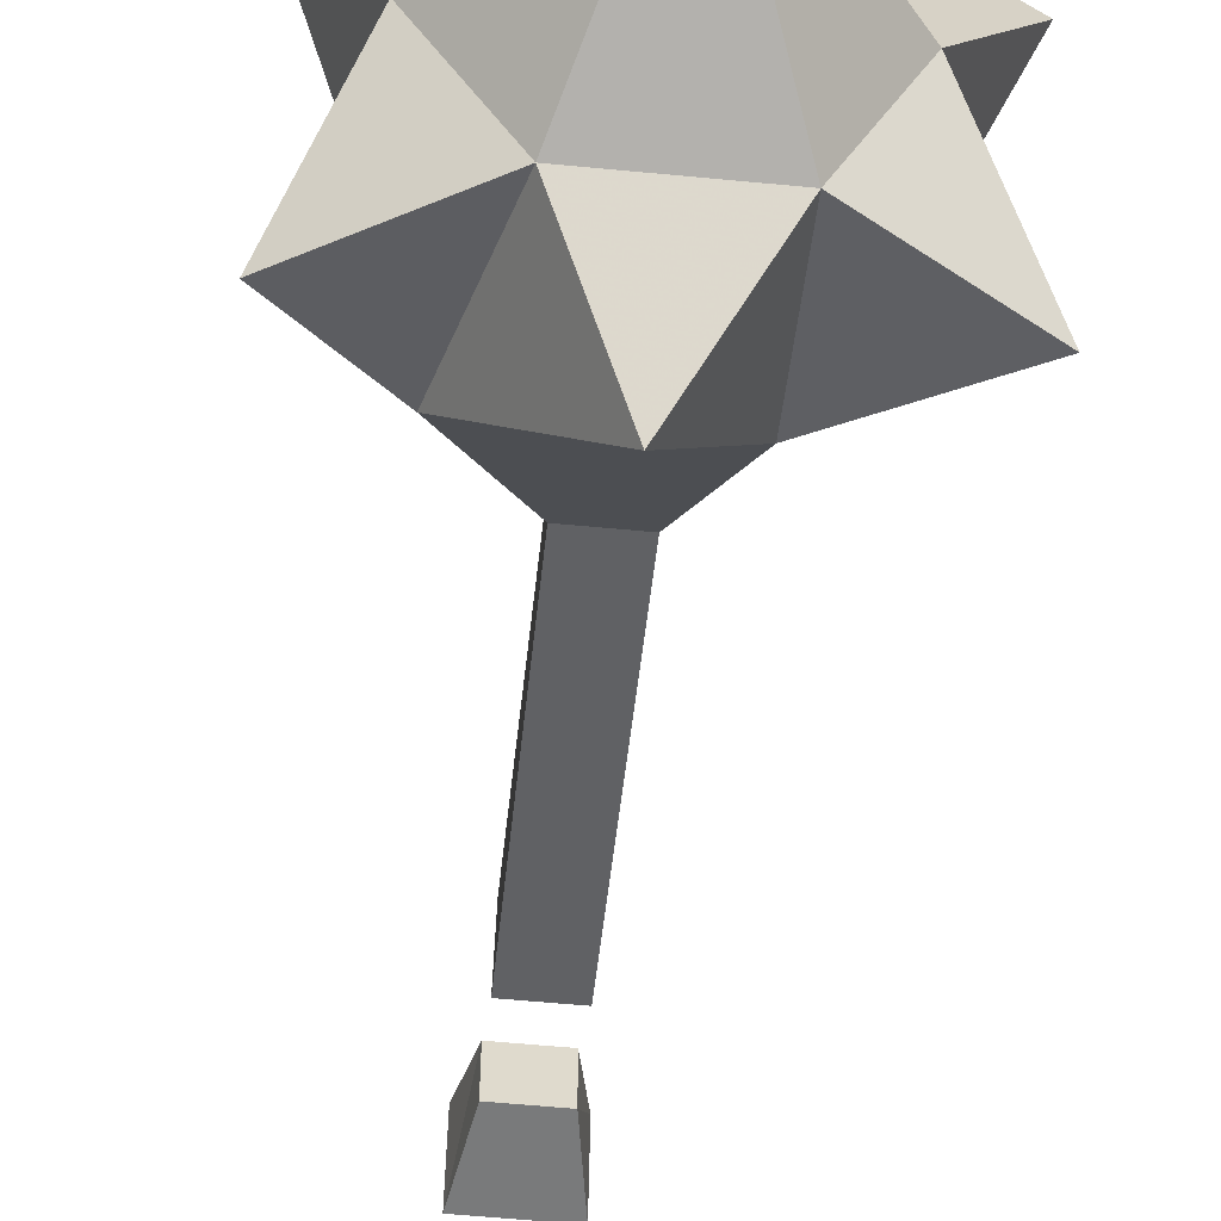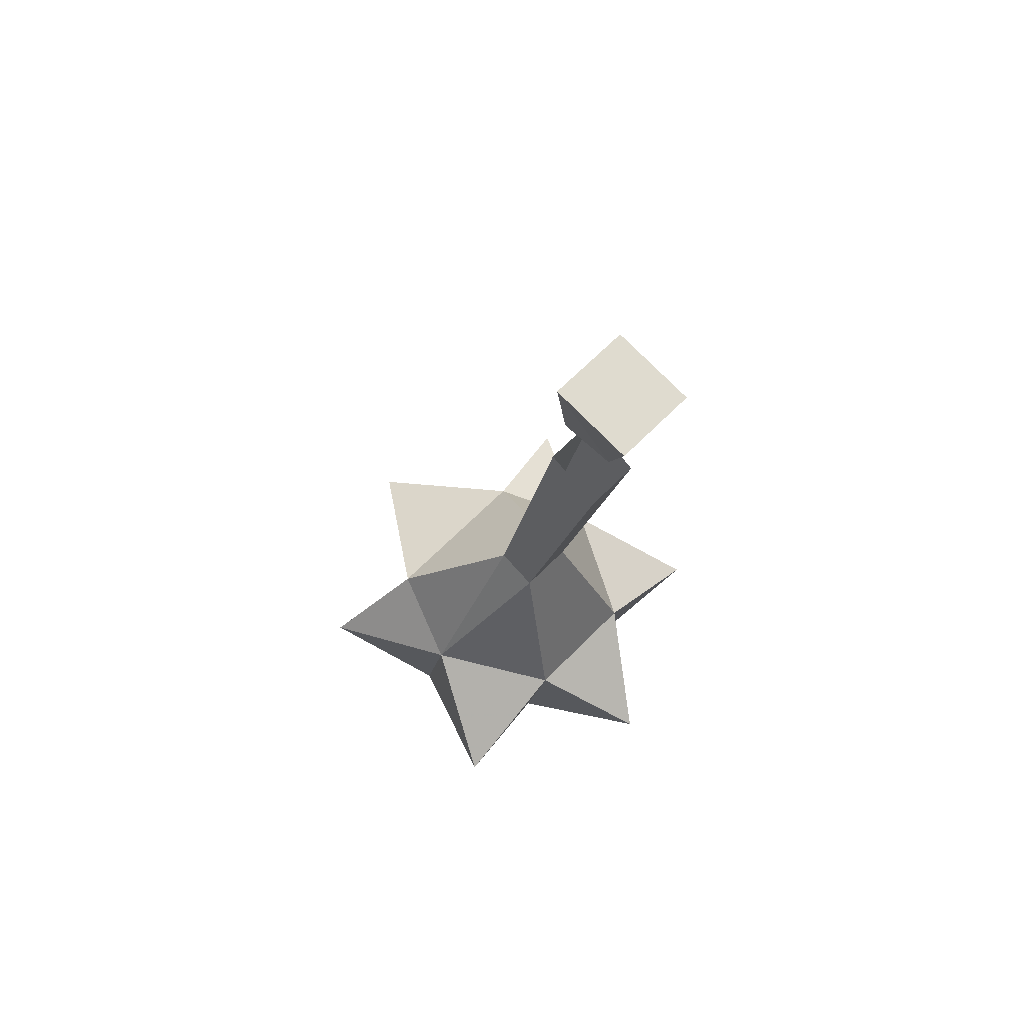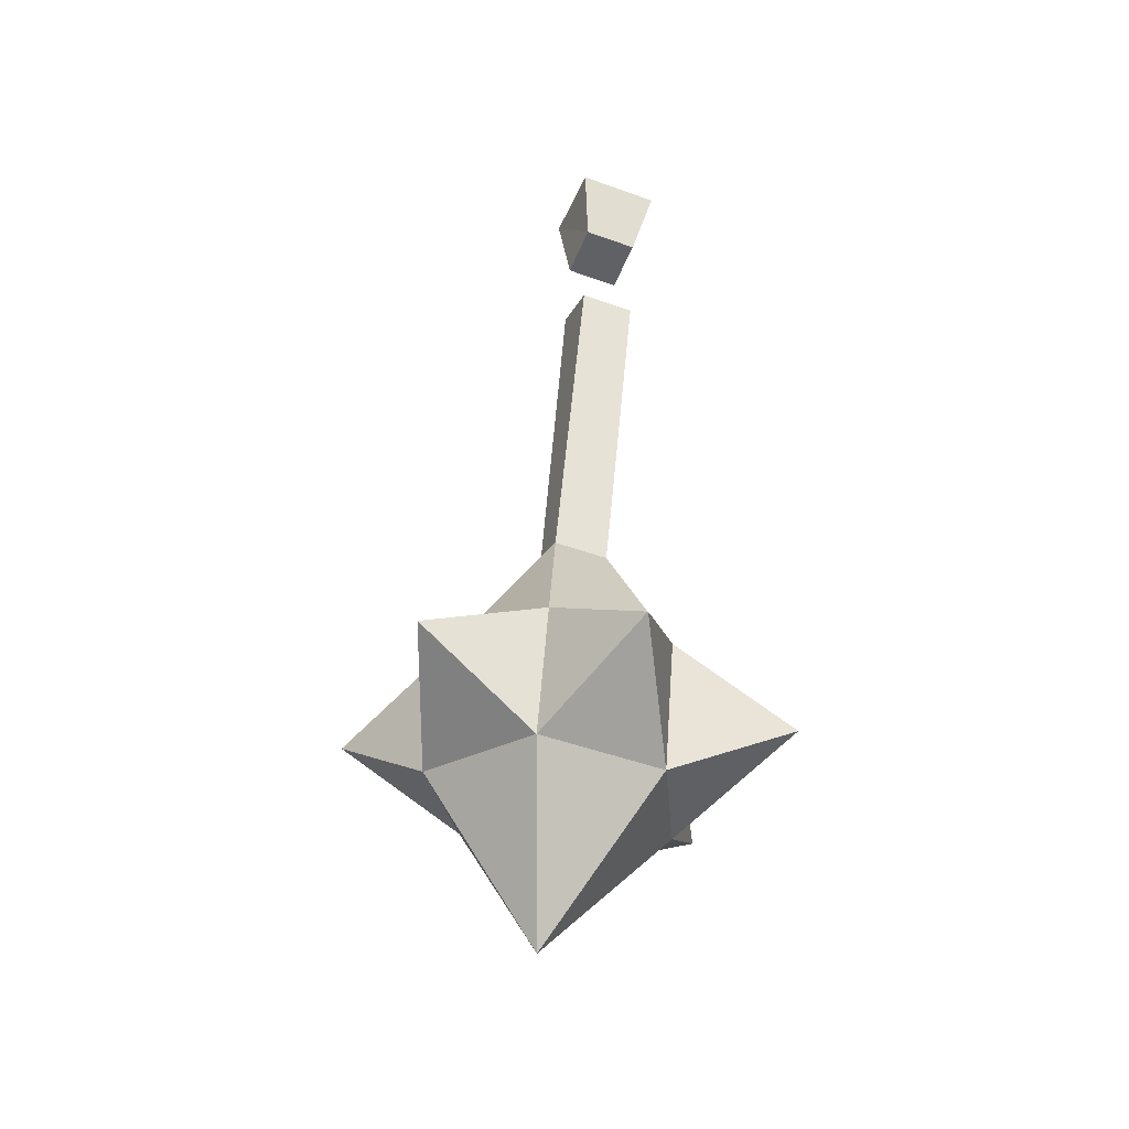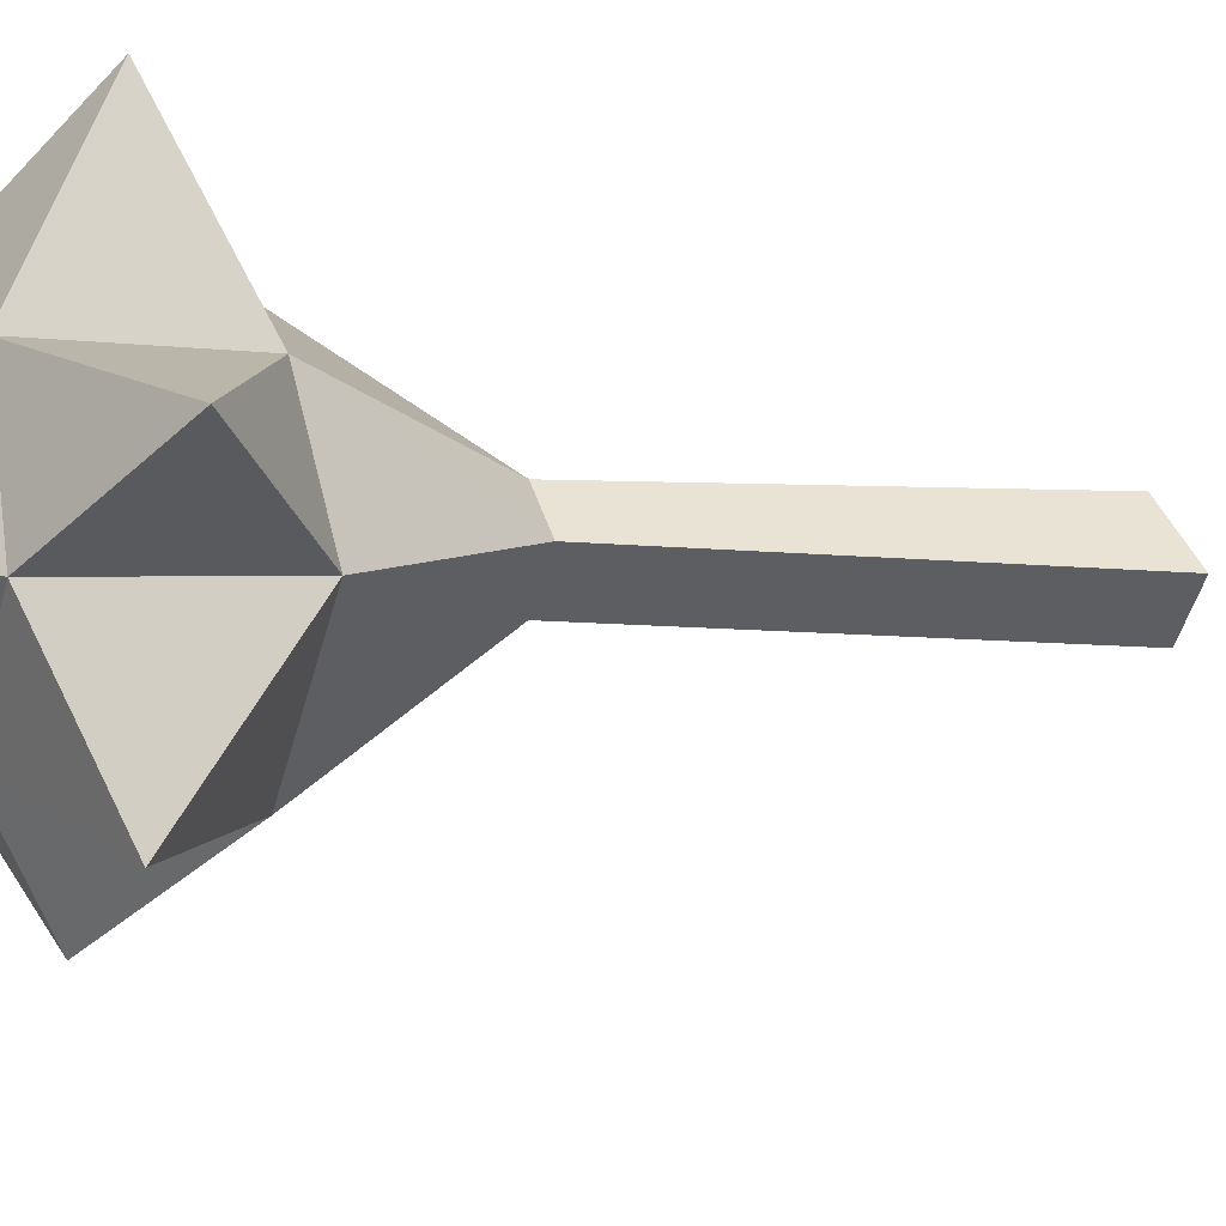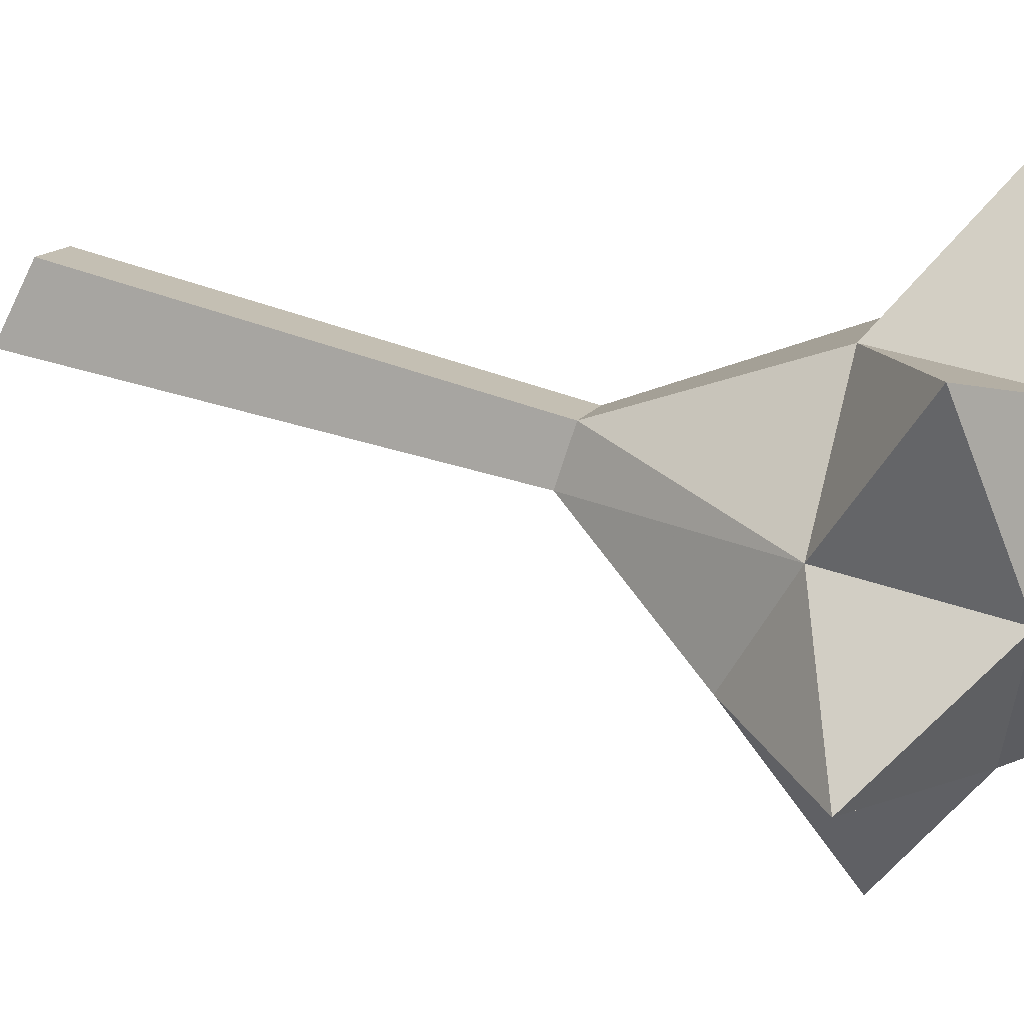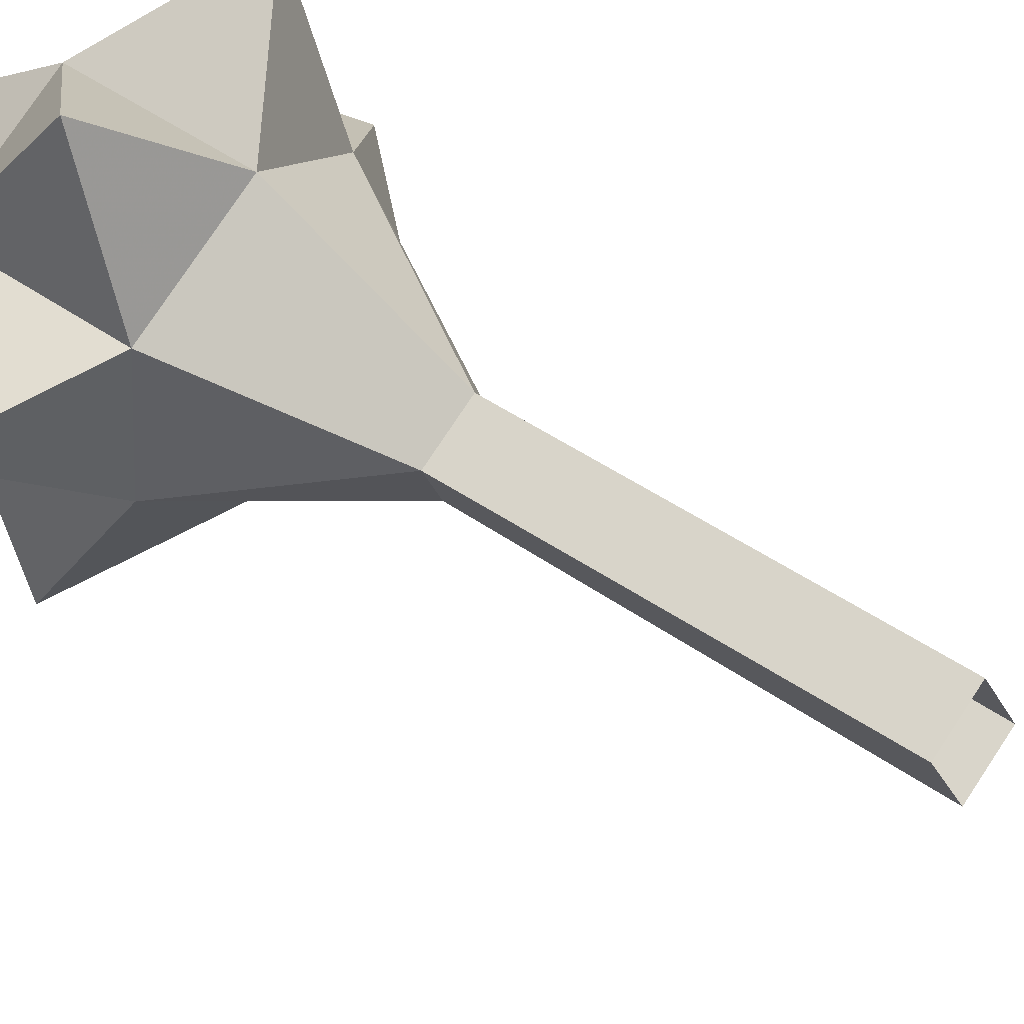
<metadata>
{"format":"obj","ext":"obj","renderer":"f3d","projection":"perspective","resolution":1024,"background":"white","views":[{"elev":-58.0,"azim":174.3,"up":"+Y"},{"elev":64.6,"azim":134.3,"up":"+Z"},{"elev":-49.3,"azim":158.3,"up":"+Z"},{"elev":-46.3,"azim":-104.5,"up":"+Y"},{"elev":11.0,"azim":105.7,"up":"+Y"},{"elev":76.5,"azim":-56.6,"up":"+Y"}]}
</metadata>
<code>
o item/mace/worn
v -32 -99 10
v -32 -93 9
v -31 -99 4
v -26 -99 10
v -26 -93 9
v -31 -95 4
v -27 -95 4
v -27 -99 4
v -27 -102 -28
v -27 -105 -27
v -31 -105 -27
v -31 -102 -28
v -27 -96 -4
v -20 -106 -39
v -25 -98 -40
v -34 -98 -40
v -38 -106 -38
v -31 -100 -2
v -31 -96 -4
v -27 -100 -2
v -29 -122 -40
v -34 -115 -46
v -25 -115 -46
v -22 -112 -35
v -34 -112 -35
v -43 -115 -41
v -38 -108 -48
v -29 -110 -59
v -20 -108 -48
v -16 -115 -41
v -43 -98 -45
v -34 -100 -50
v -25 -100 -50
v -16 -98 -45
v -29 -91 -46
f 1 2 3
f 1 3 4
f 1 4 5
f 1 5 2
f 2 5 6
f 2 6 3
f 3 6 7
f 3 7 8
f 3 8 4
f 4 8 7
f 4 7 5
f 5 7 6
f 9 10 11
f 9 11 12
f 9 12 13
f 9 13 10
f 9 10 14
f 9 14 15
f 9 15 12
f 12 15 16
f 12 16 17
f 12 17 11
f 12 11 18
f 12 18 19
f 12 19 13
f 18 11 10
f 18 10 20
f 20 10 13
f 21 22 23
f 21 23 24
f 21 24 25
f 21 25 22
f 22 25 26
f 22 26 27
f 22 27 28
f 22 28 23
f 23 28 29
f 23 29 30
f 23 30 24
f 24 30 14
f 24 14 10
f 24 10 25
f 25 10 11
f 25 11 17
f 25 17 26
f 26 17 27
f 27 17 31
f 27 31 32
f 27 32 28
f 28 32 33
f 28 33 29
f 29 33 34
f 29 34 14
f 29 14 30
f 31 16 32
f 32 16 35
f 32 35 33
f 33 35 15
f 33 15 34
f 34 15 14
f 31 17 16
f 16 15 35

</code>
